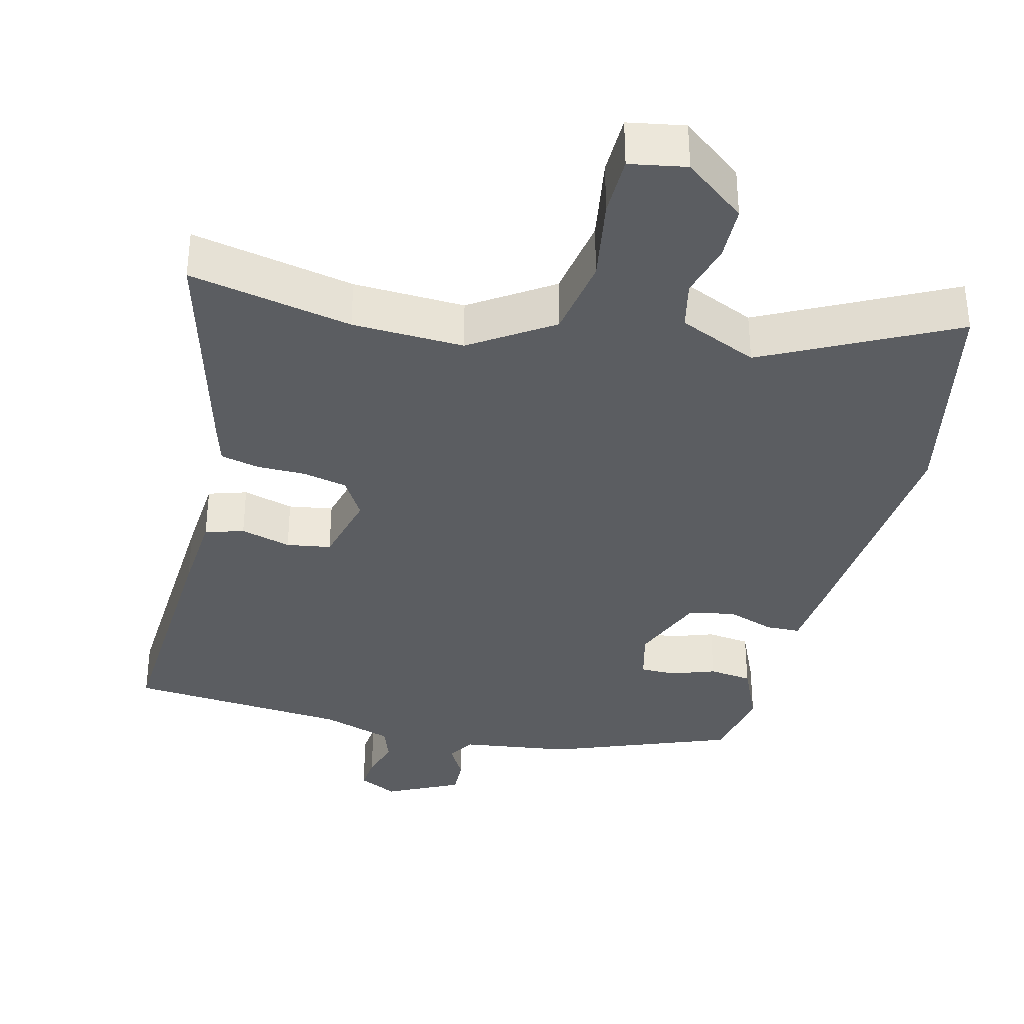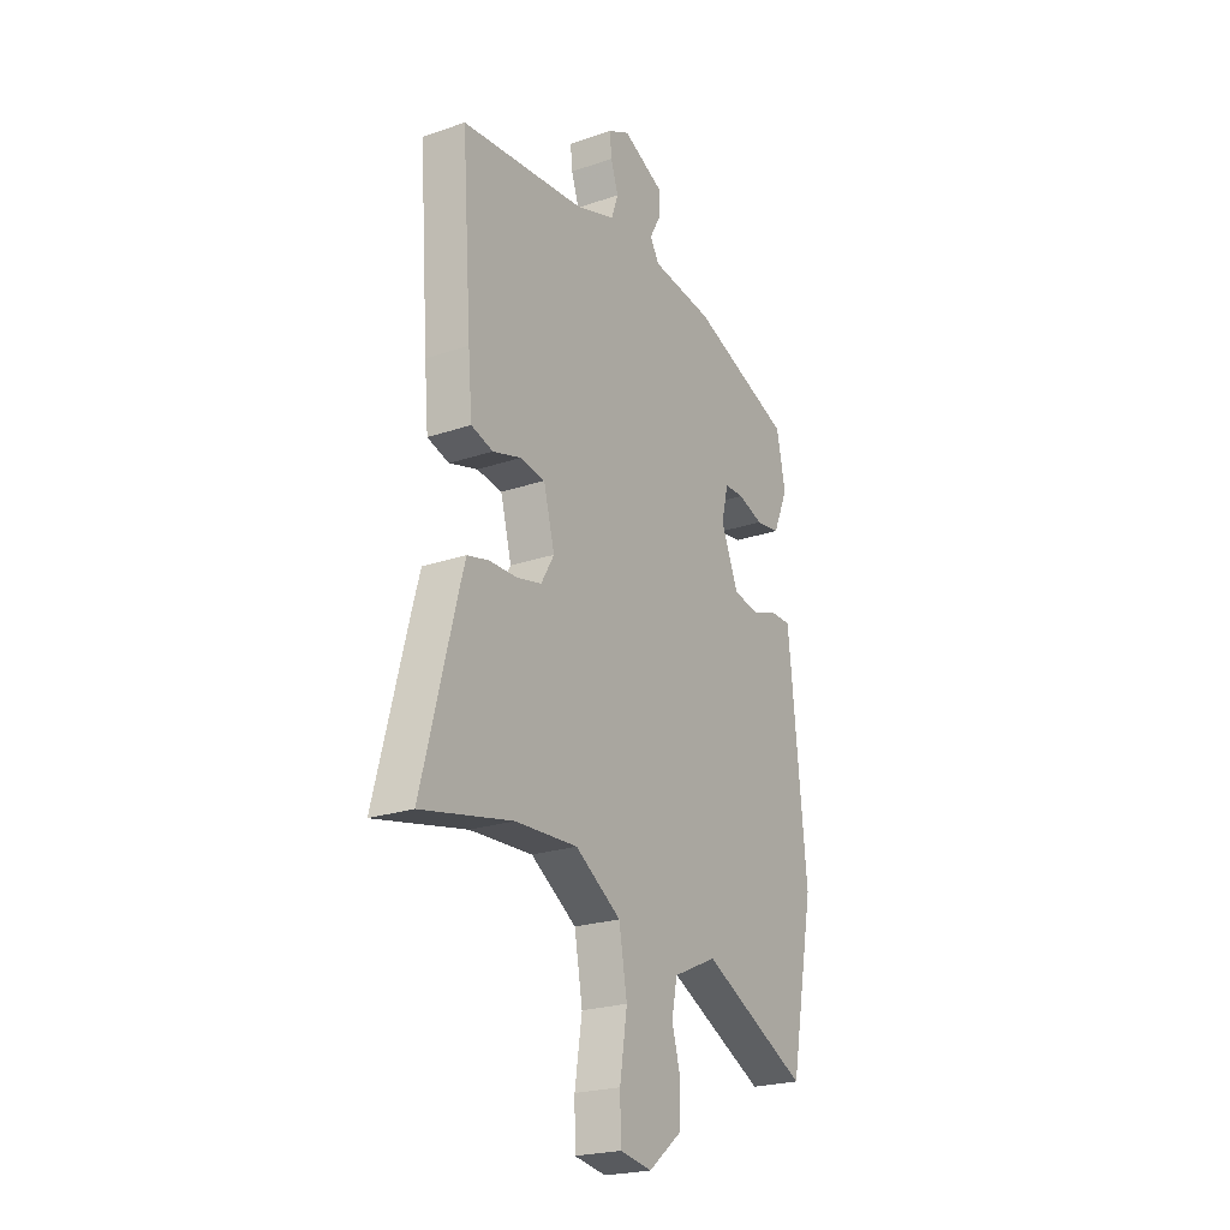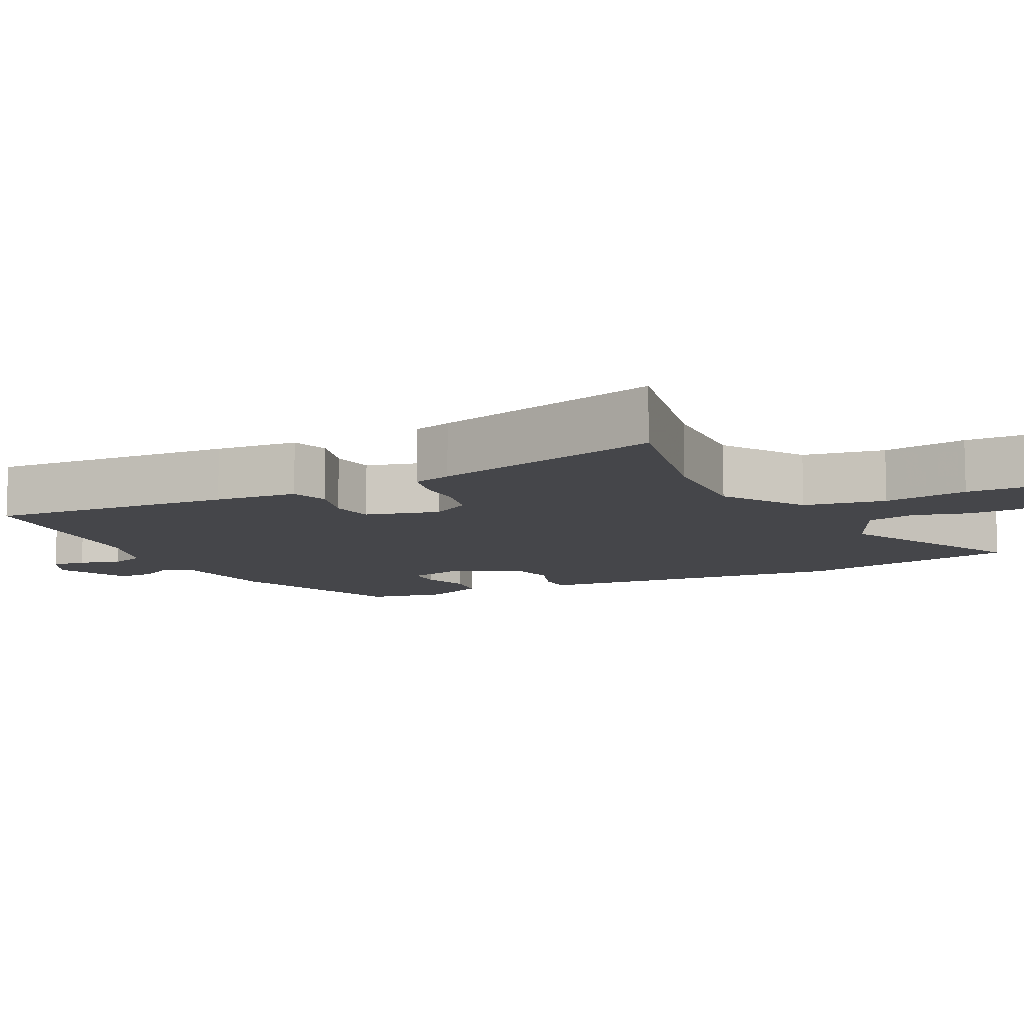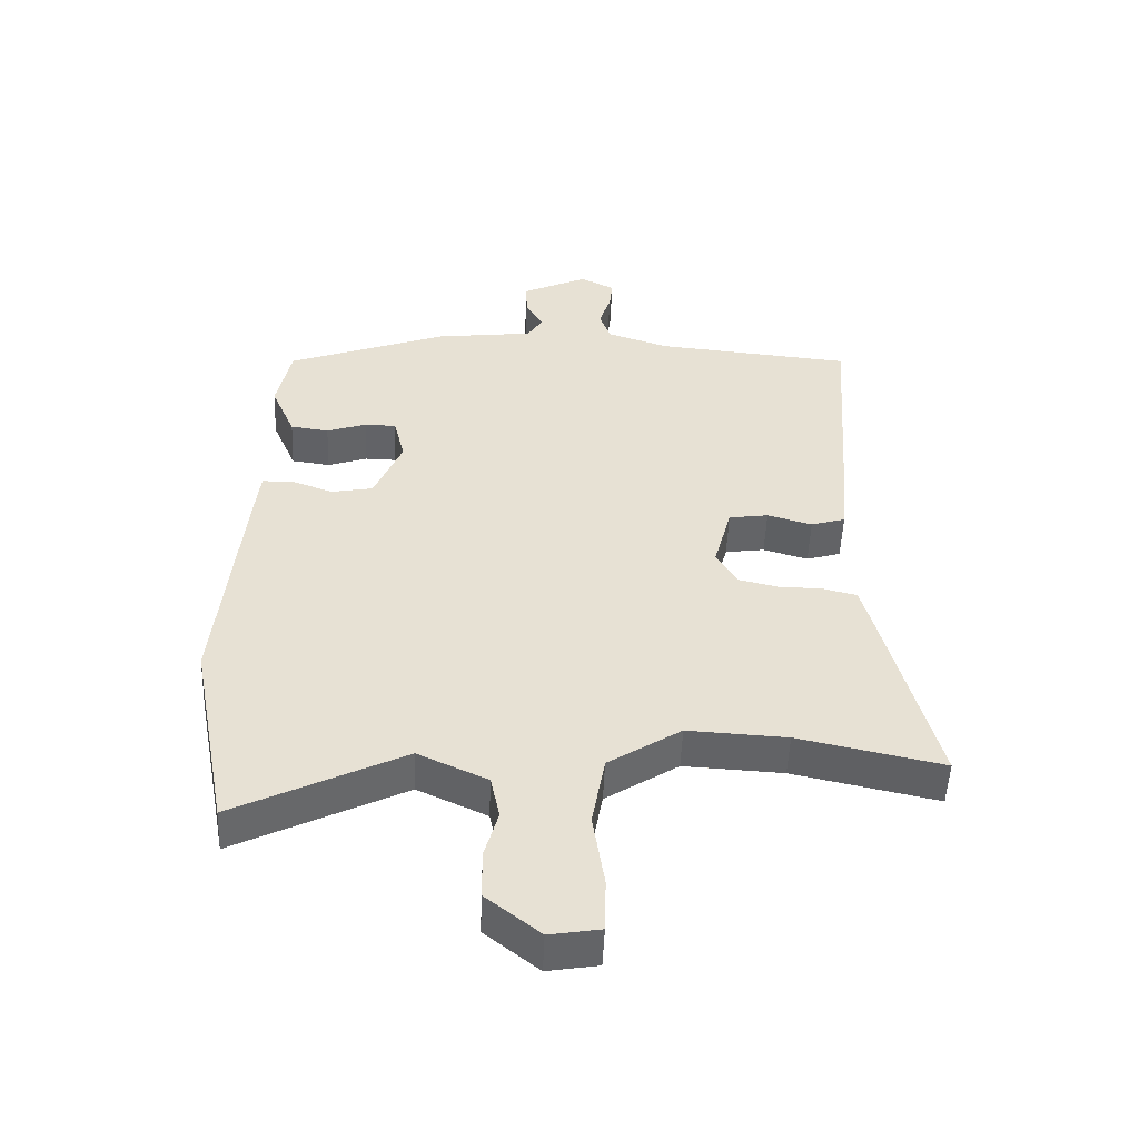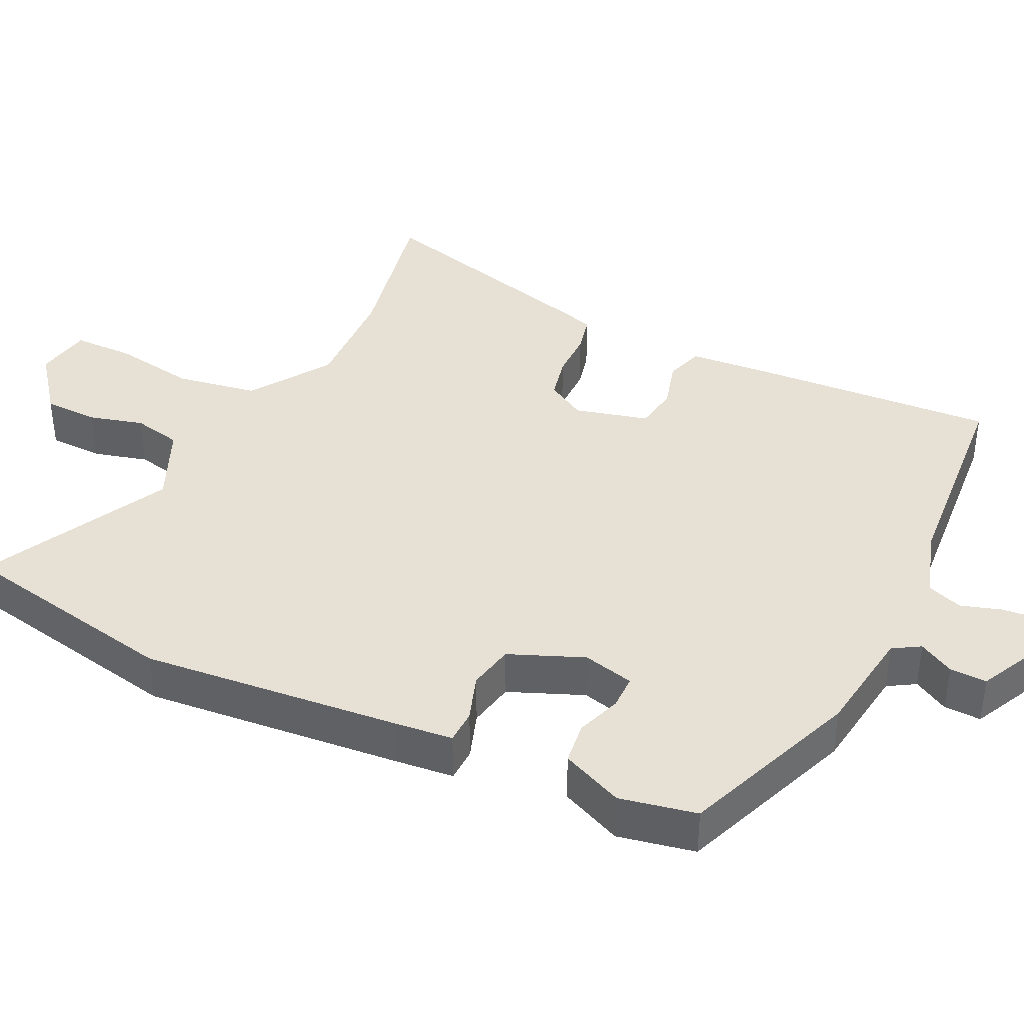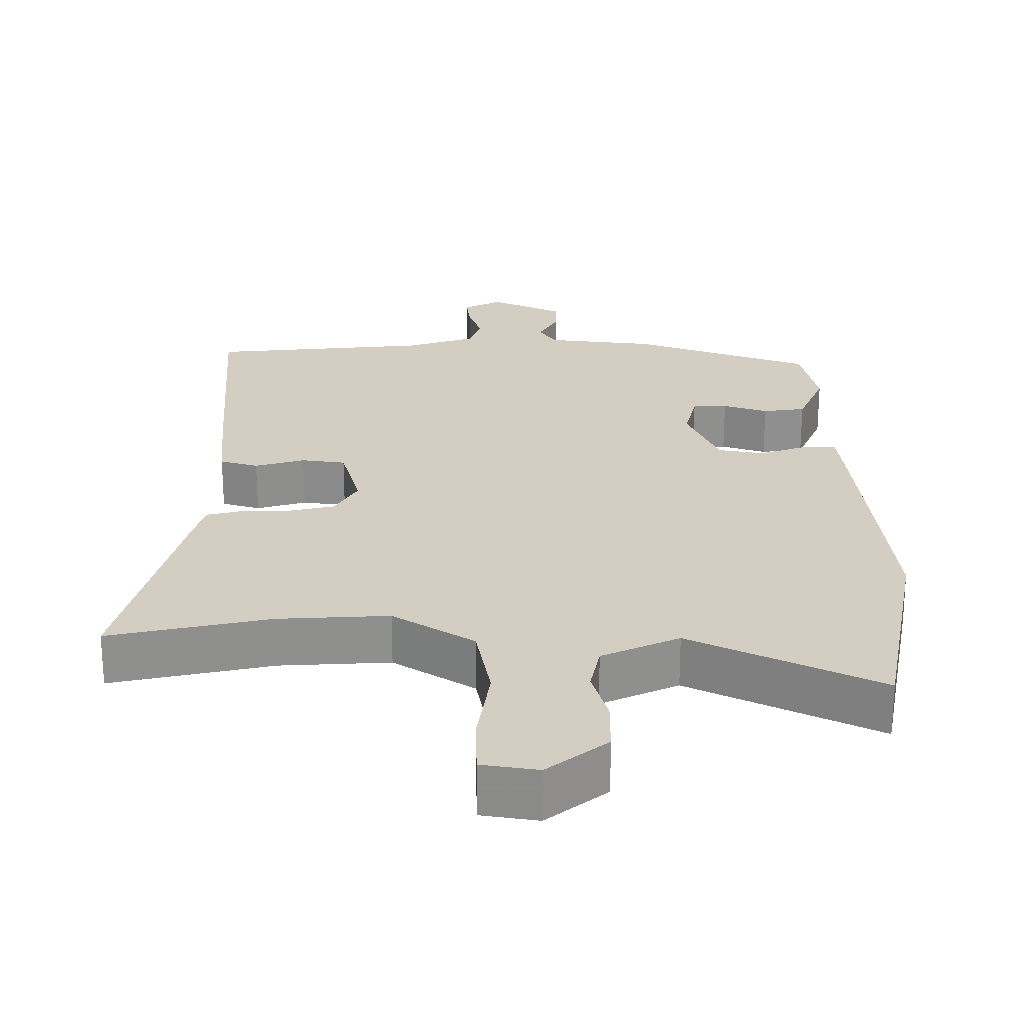
<metadata>
{"format":"obj","ext":"obj","renderer":"f3d","projection":"perspective","resolution":1024,"background":"white","views":[{"elev":-35.8,"azim":166.6,"up":"+Y"},{"elev":-22.8,"azim":120.3,"up":"+Z"},{"elev":-9.9,"azim":116.8,"up":"+Y"},{"elev":-51.1,"azim":-2.4,"up":"+Z"},{"elev":39.2,"azim":-63.7,"up":"+Y"},{"elev":25.0,"azim":179.8,"up":"+Y"}]}
</metadata>
<code>
v 0.475 0.07 0.503
v 0.451 0.07 0.166
v 0.441 0.07 0.052
v 0.388 0.07 0.036
v 0.319 0.07 0.056
v 0.258 0.07 0.047
v 0.231 0.07 -0.054
v 0.263 0.07 -0.109
v 0.324 0.07 -0.123
v 0.391 0.07 -0.124
v 0.444 0.07 -0.137
v 0.459 0.07 -0.19
v 0.542 0.07 -0.509
v 0.319 0.07 -0.461
v 0.166 0.07 -0.453
v 0.054 0.07 -0.525
v 0.034 0.07 -0.637
v 0.052 0.07 -0.753
v 0.05 0.07 -0.836
v -0.028 0.07 -0.849
v -0.111 0.07 -0.783
v -0.112 0.07 -0.708
v -0.091 0.07 -0.633
v -0.105 0.07 -0.566
v -0.212 0.07 -0.517
v -0.472 0.07 -0.645
v -0.531 0.07 -0.336
v -0.495 0.07 0.021
v -0.486 0.07 0.102
v -0.439 0.07 0.103
v -0.374 0.07 0.08
v -0.31 0.07 0.092
v -0.267 0.07 0.194
v -0.284 0.07 0.265
v -0.332 0.07 0.266
v -0.394 0.07 0.245
v -0.453 0.07 0.253
v -0.49 0.07 0.339
v -0.468 0.07 0.445
v -0.219 0.07 0.537
v -0.068 0.07 0.556
v -0.045 0.07 0.593
v -0.072 0.07 0.642
v -0.073 0.07 0.693
v 0.028 0.07 0.741
v 0.081 0.07 0.714
v 0.076 0.07 0.667
v 0.058 0.07 0.612
v 0.075 0.07 0.563
v 0.171 0.07 0.531
v 0.475 0 0.503
v 0.451 0 0.166
v 0.441 0 0.052
v 0.388 0 0.036
v 0.319 0 0.056
v 0.258 0 0.047
v 0.231 0 -0.054
v 0.263 0 -0.109
v 0.324 0 -0.123
v 0.391 0 -0.124
v 0.444 0 -0.137
v 0.459 0 -0.19
v 0.542 0 -0.509
v 0.319 0 -0.461
v 0.166 0 -0.453
v 0.054 0 -0.525
v 0.034 0 -0.637
v 0.052 0 -0.753
v 0.05 0 -0.836
v -0.028 0 -0.849
v -0.111 0 -0.783
v -0.112 0 -0.708
v -0.091 0 -0.633
v -0.105 0 -0.566
v -0.212 0 -0.517
v -0.472 0 -0.645
v -0.531 0 -0.336
v -0.495 0 0.021
v -0.486 0 0.102
v -0.439 0 0.103
v -0.374 0 0.08
v -0.31 0 0.092
v -0.267 0 0.194
v -0.284 0 0.265
v -0.332 0 0.266
v -0.394 0 0.245
v -0.453 0 0.253
v -0.49 0 0.339
v -0.468 0 0.445
v -0.219 0 0.537
v -0.068 0 0.556
v -0.045 0 0.593
v -0.072 0 0.642
v -0.073 0 0.693
v 0.028 0 0.741
v 0.081 0 0.714
v 0.076 0 0.667
v 0.058 0 0.612
v 0.075 0 0.563
v 0.171 0 0.531
f 46 47 48
f 45 46 48
f 44 45 48
f 43 44 48
f 42 43 48
f 41 42 48 49
f 41 49 50
f 40 41 50
f 39 40 50
f 38 39 50
f 37 38 50
f 36 37 50
f 35 36 50
f 29 30 31
f 28 29 31
f 27 28 31
f 26 27 31
f 25 26 31
f 24 25 31 32
f 21 22 23
f 20 21 23
f 19 20 23
f 18 19 23
f 17 18 23
f 16 17 23 24
f 24 32 33
f 16 24 33
f 15 16 33
f 12 13 14
f 11 12 14
f 10 11 14
f 9 10 14
f 8 9 14 15
f 3 4 5
f 2 3 5
f 1 2 5
f 50 1 5
f 50 5 6
f 34 35 50
f 34 50 6 7
f 15 33 34
f 8 15 34
f 7 8 34
f 98 97 96
f 98 96 95
f 98 95 94
f 98 94 93
f 98 93 92
f 99 98 92 91
f 100 99 91
f 100 91 90
f 100 90 89
f 100 89 88
f 100 88 87
f 100 87 86
f 100 86 85
f 81 80 79
f 81 79 78
f 81 78 77
f 81 77 76
f 81 76 75
f 82 81 75 74
f 73 72 71
f 73 71 70
f 73 70 69
f 73 69 68
f 73 68 67
f 74 73 67 66
f 83 82 74
f 83 74 66
f 83 66 65
f 64 63 62
f 64 62 61
f 64 61 60
f 64 60 59
f 65 64 59 58
f 55 54 53
f 55 53 52
f 55 52 51
f 55 51 100
f 56 55 100
f 100 85 84
f 57 56 100 84
f 84 83 65
f 84 65 58
f 84 58 57
f 1 51 52 2
f 2 52 53 3
f 3 53 54 4
f 4 54 55 5
f 5 55 56 6
f 6 56 57 7
f 7 57 58 8
f 8 58 59 9
f 9 59 60 10
f 10 60 61 11
f 11 61 62 12
f 12 62 63 13
f 13 63 64 14
f 14 64 65 15
f 15 65 66 16
f 16 66 67 17
f 17 67 68 18
f 18 68 69 19
f 19 69 70 20
f 20 70 71 21
f 21 71 72 22
f 22 72 73 23
f 23 73 74 24
f 24 74 75 25
f 25 75 76 26
f 26 76 77 27
f 27 77 78 28
f 28 78 79 29
f 29 79 80 30
f 30 80 81 31
f 31 81 82 32
f 32 82 83 33
f 33 83 84 34
f 34 84 85 35
f 35 85 86 36
f 36 86 87 37
f 37 87 88 38
f 38 88 89 39
f 39 89 90 40
f 40 90 91 41
f 41 91 92 42
f 42 92 93 43
f 43 93 94 44
f 44 94 95 45
f 45 95 96 46
f 46 96 97 47
f 47 97 98 48
f 48 98 99 49
f 49 99 100 50
f 50 100 51 1

</code>
